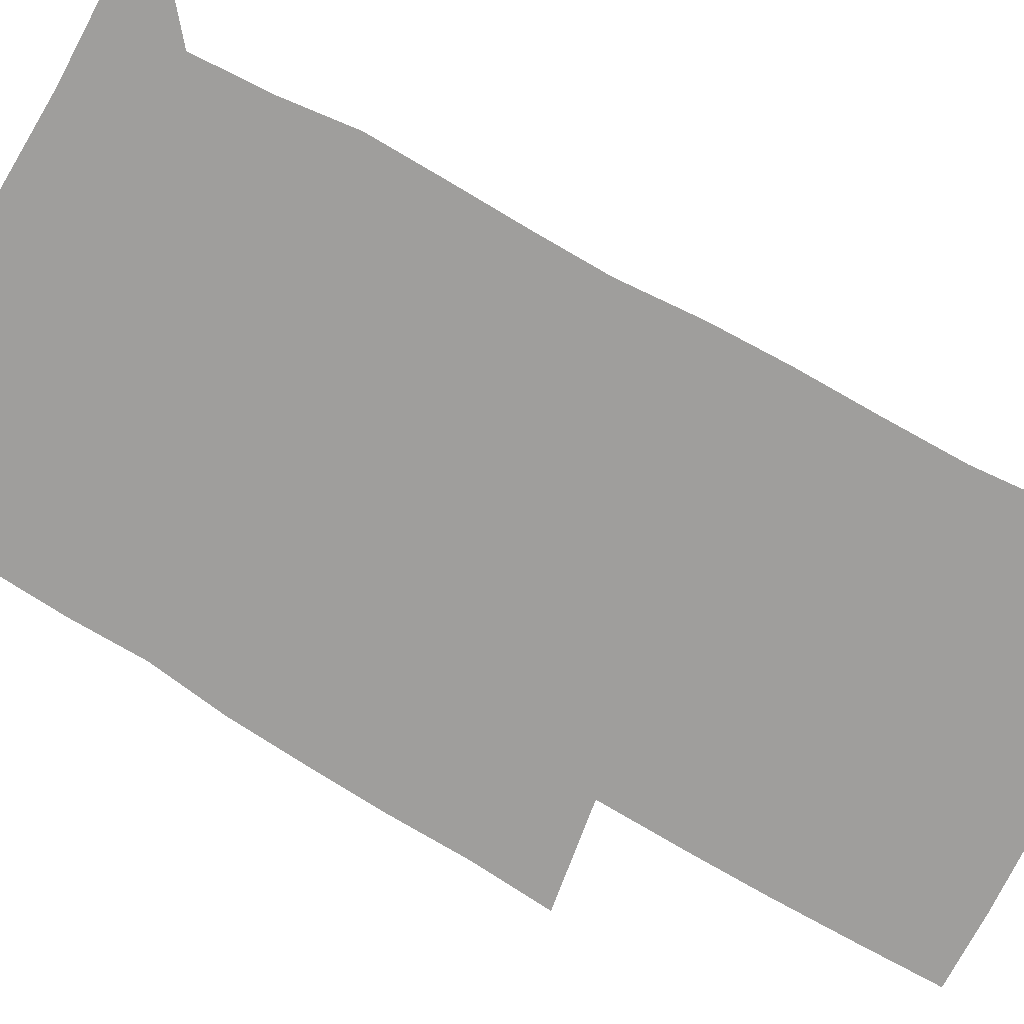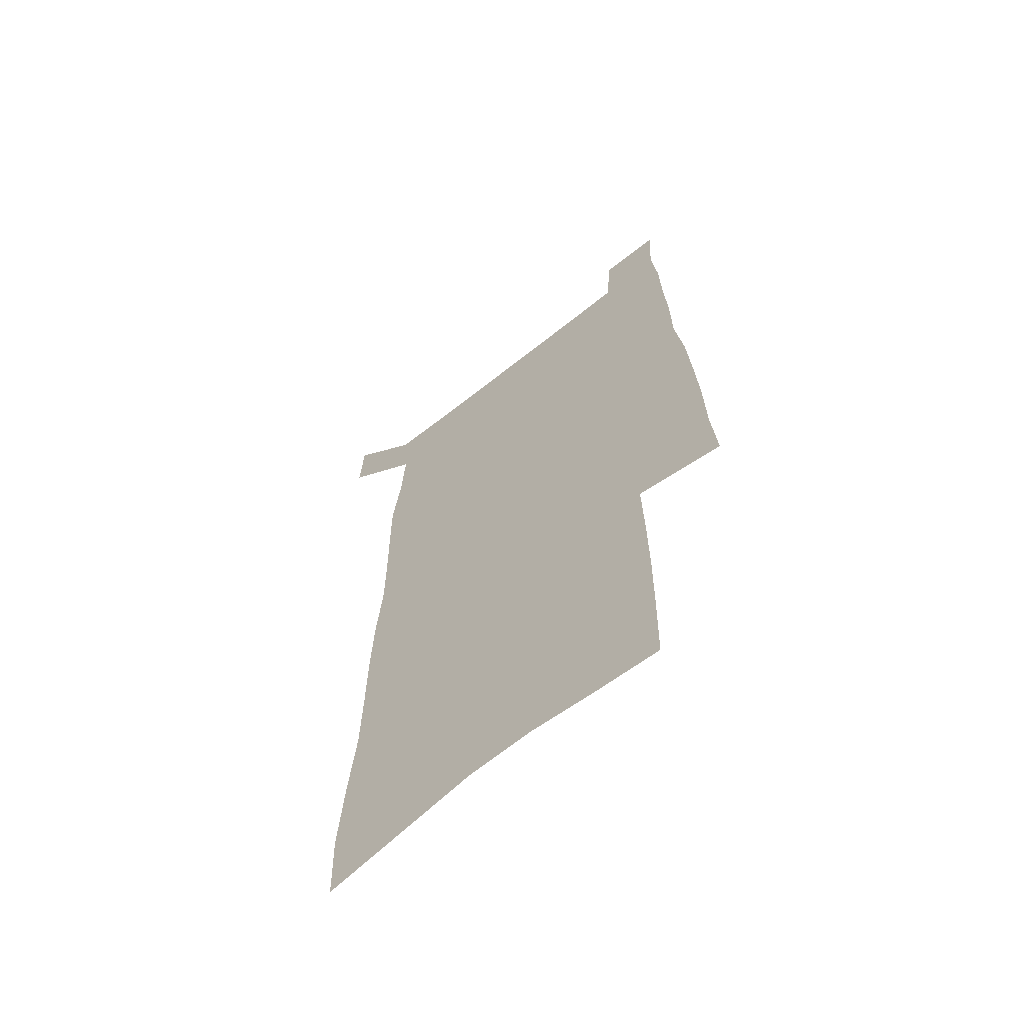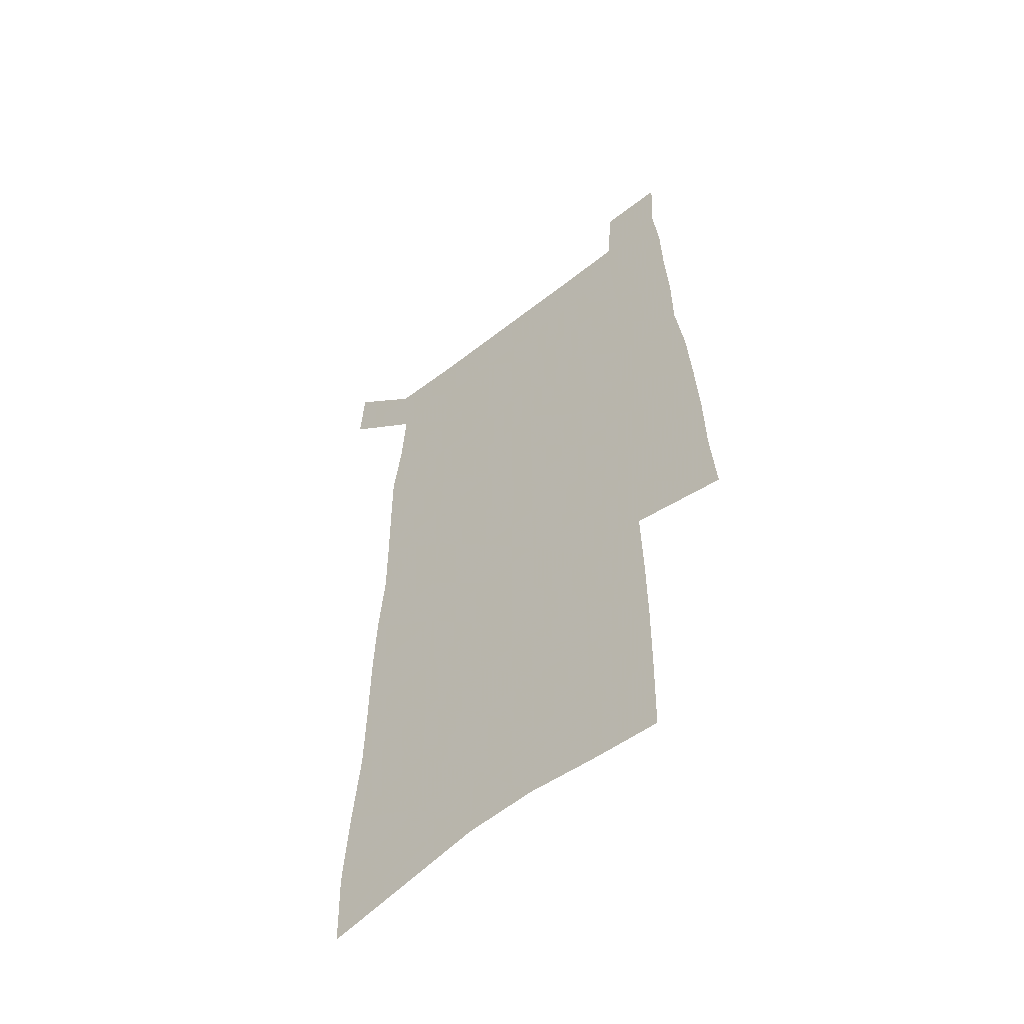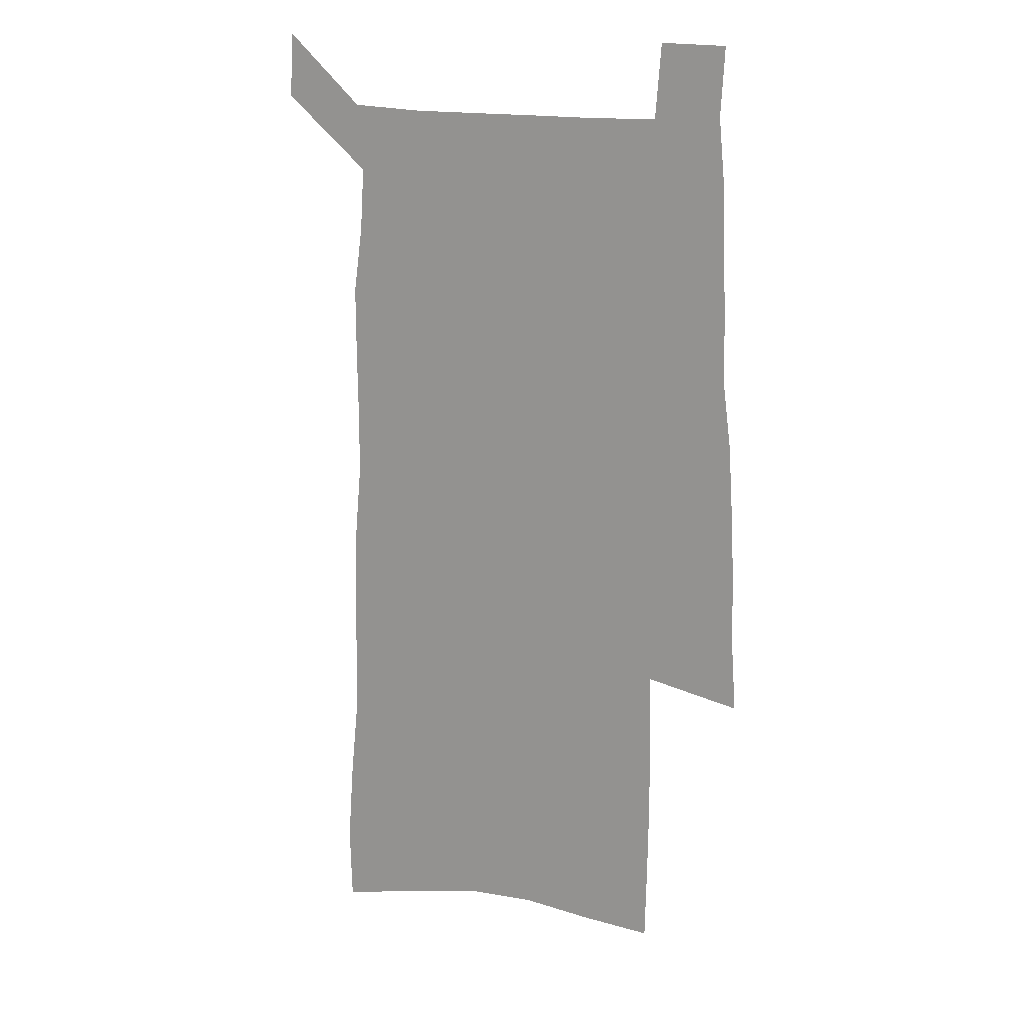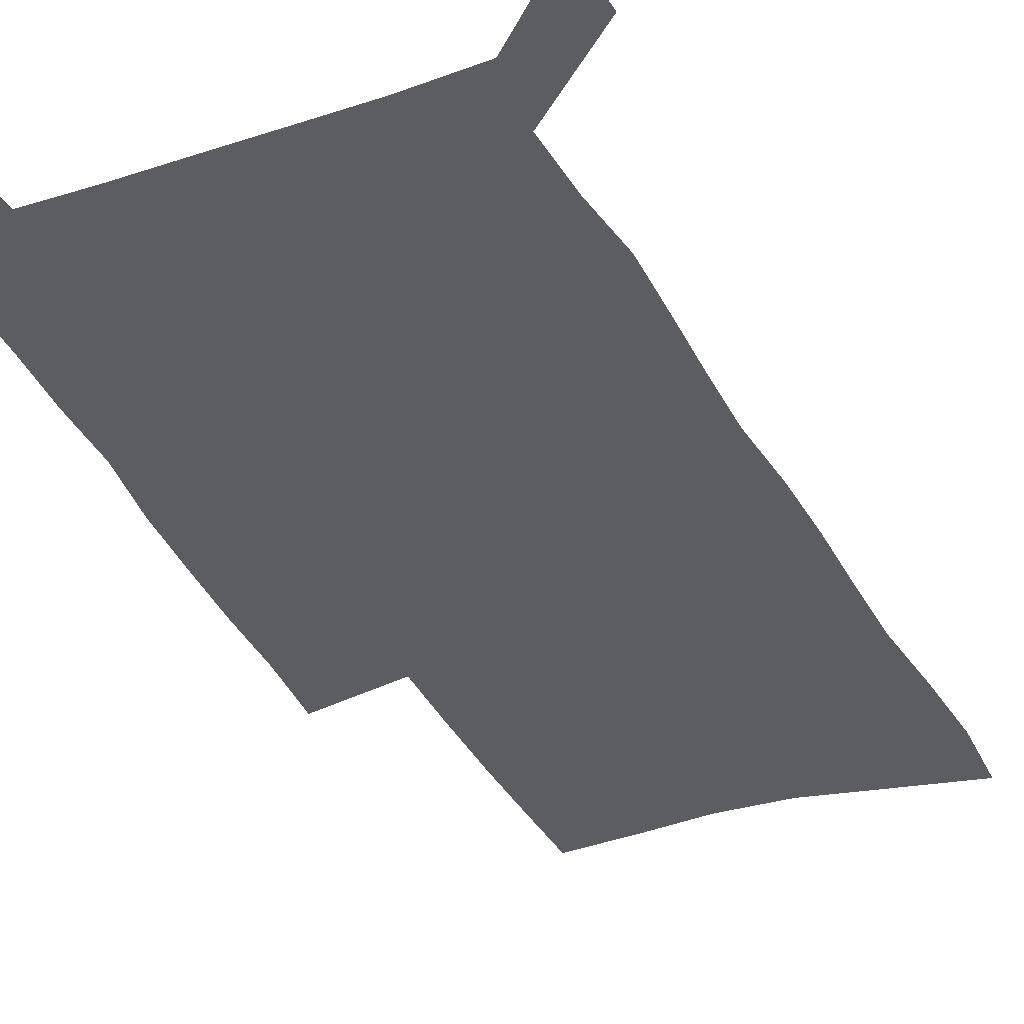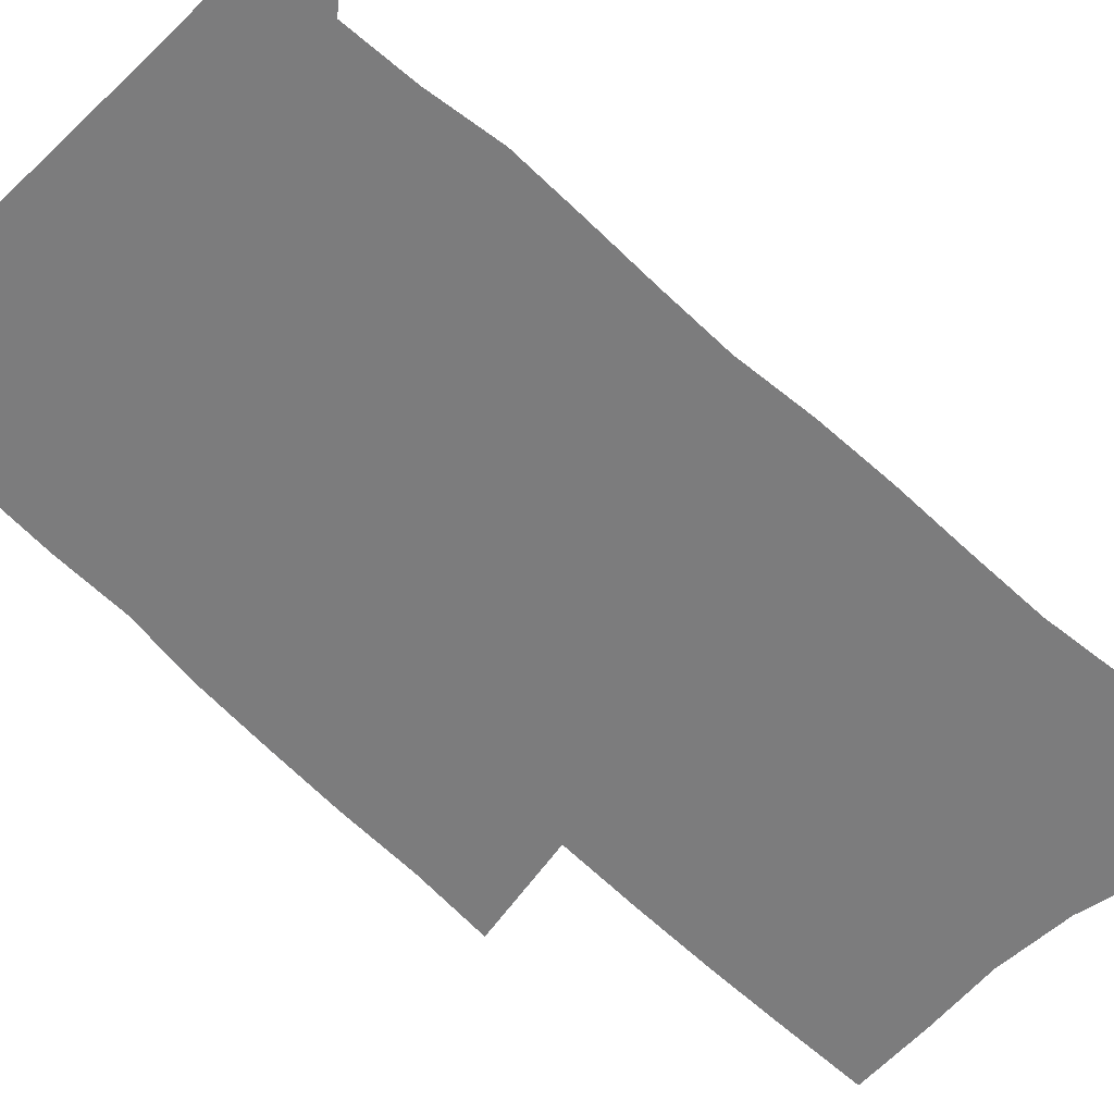
<metadata>
{"format":"obj","ext":"obj","renderer":"f3d","projection":"perspective","resolution":1024,"background":"white","views":[{"elev":-70.9,"azim":-120.6,"up":"+Z"},{"elev":-63.9,"azim":39.0,"up":"+Y"},{"elev":-55.8,"azim":39.6,"up":"+Y"},{"elev":17.0,"azim":23.7,"up":"+Y"},{"elev":-35.5,"azim":-156.2,"up":"+Z"},{"elev":-58.8,"azim":-135.1,"up":"+Z"}]}
</metadata>
<code>
v 473.2 530.3 0
v 474.4 552.6 0
v 490.3 210.8 0
v 489.6 237 0
v 491.6 264.9 0
v 494.2 292.4 0
v 494.8 317.6 0
v 495 342.3 0
v 496 366.8 0
v 498.1 391.4 0
v 498.2 414.6 0
v 497.9 437.5 0
v 497.8 460.2 0
v 500.9 482.9 0
v 502.3 505 0
v 500.4 528.1 0
v 517.5 216.7 0
v 522.4 248.3 0
v 522.8 273.4 0
v 523.2 298.2 0
v 523.3 322.6 0
v 523.9 346.9 0
v 523.9 370.4 0
v 525.7 394.2 0
v 524.9 416.5 0
v 526 439 0
v 526.4 461 0
v 526.1 482.8 0
v 526.2 504.6 0
v 525.2 527 0
v 544.6 222.6 0
v 546 250.2 0
v 547.6 277.2 0
v 547.5 300.7 0
v 547.9 325.2 0
v 548 349 0
v 548.5 372.6 0
v 548.4 395.2 0
v 549.1 417.9 0
v 549 439.7 0
v 548.4 461.4 0
v 549.2 483 0
v 548.7 504.6 0
v 547.8 527 0
v 568.7 223.6 0
v 569.6 253 0
v 570.1 278.3 0
v 570.3 300.6 0
v 570.9 326.5 0
v 571 350.1 0
v 571 373.4 0
v 571 396.2 0
v 571 418.3 0
v 570.9 440.3 0
v 571.2 462.1 0
v 571 483.2 0
v 570.9 504.4 0
v 570.1 527.1 0
v 592.7 221.3 0
v 592.5 251.5 0
v 593.2 276.2 0
v 593.2 302.3 0
v 593.6 325.9 0
v 593.8 349.3 0
v 593 374 0
v 593 396.3 0
v 592.8 418.6 0
v 592.9 440.5 0
v 592.5 462.3 0
v 592.4 483.6 0
v 592.4 505 0
v 592.2 527.1 0
v 616.8 219.8 0
v 617.4 246.6 0
v 617.7 272.5 0
v 617.5 298.7 0
v 616.9 324.4 0
v 617.3 348.2 0
v 616.6 372.3 0
v 616 395.4 0
v 616.4 417.9 0
v 615.4 440.5 0
v 615.3 462.5 0
v 615.6 484.4 0
v 614.4 506 0
v 614.3 527.7 0
v 616.2 553 0
v 649.5 318.2 0
v 647.8 343.5 0
v 647.3 368 0
v 646 392.2 0
v 644.5 416 0
v 641.5 439.9 0
v 641.3 462.6 0
v 640 485.1 0
v 639.4 507.3 0
v 637.3 529.2 0
v 638.6 552.6 0
f 15 16 1
f 1 16 2
f 3 17 4
f 17 18 4
f 4 18 5
f 18 19 5
f 5 19 6
f 19 20 6
f 6 20 7
f 20 21 7
f 7 21 8
f 21 22 8
f 8 22 9
f 22 23 9
f 9 23 10
f 23 24 10
f 10 24 11
f 24 25 11
f 11 25 12
f 25 26 12
f 12 26 13
f 26 27 13
f 13 27 14
f 27 28 14
f 14 28 15
f 28 29 15
f 15 29 16
f 29 30 16
f 17 31 18
f 31 32 18
f 18 32 19
f 32 33 19
f 19 33 20
f 33 34 20
f 20 34 21
f 34 35 21
f 21 35 22
f 35 36 22
f 22 36 23
f 36 37 23
f 23 37 24
f 37 38 24
f 24 38 25
f 38 39 25
f 25 39 26
f 39 40 26
f 26 40 27
f 40 41 27
f 27 41 28
f 41 42 28
f 28 42 29
f 42 43 29
f 29 43 30
f 43 44 30
f 31 45 32
f 45 46 32
f 32 46 33
f 46 47 33
f 33 47 34
f 47 48 34
f 34 48 35
f 48 49 35
f 35 49 36
f 49 50 36
f 36 50 37
f 50 51 37
f 37 51 38
f 51 52 38
f 38 52 39
f 52 53 39
f 39 53 40
f 53 54 40
f 40 54 41
f 54 55 41
f 41 55 42
f 55 56 42
f 42 56 43
f 56 57 43
f 43 57 44
f 57 58 44
f 45 59 46
f 59 60 46
f 46 60 47
f 60 61 47
f 47 61 48
f 61 62 48
f 48 62 49
f 62 63 49
f 49 63 50
f 63 64 50
f 50 64 51
f 64 65 51
f 51 65 52
f 65 66 52
f 52 66 53
f 66 67 53
f 53 67 54
f 67 68 54
f 54 68 55
f 68 69 55
f 55 69 56
f 69 70 56
f 56 70 57
f 70 71 57
f 57 71 58
f 71 72 58
f 59 73 60
f 73 74 60
f 60 74 61
f 74 75 61
f 61 75 62
f 75 76 62
f 62 76 63
f 76 77 63
f 63 77 64
f 77 78 64
f 64 78 65
f 78 79 65
f 65 79 66
f 79 80 66
f 66 80 67
f 80 81 67
f 67 81 68
f 81 82 68
f 68 82 69
f 82 83 69
f 69 83 70
f 83 84 70
f 70 84 71
f 84 85 71
f 71 85 72
f 85 86 72
f 77 88 78
f 88 89 78
f 78 89 79
f 89 90 79
f 79 90 80
f 90 91 80
f 80 91 81
f 91 92 81
f 81 92 82
f 92 93 82
f 82 93 83
f 93 94 83
f 83 94 84
f 94 95 84
f 84 95 85
f 95 96 85
f 85 96 86
f 96 97 86
f 86 97 87
f 97 98 87

</code>
